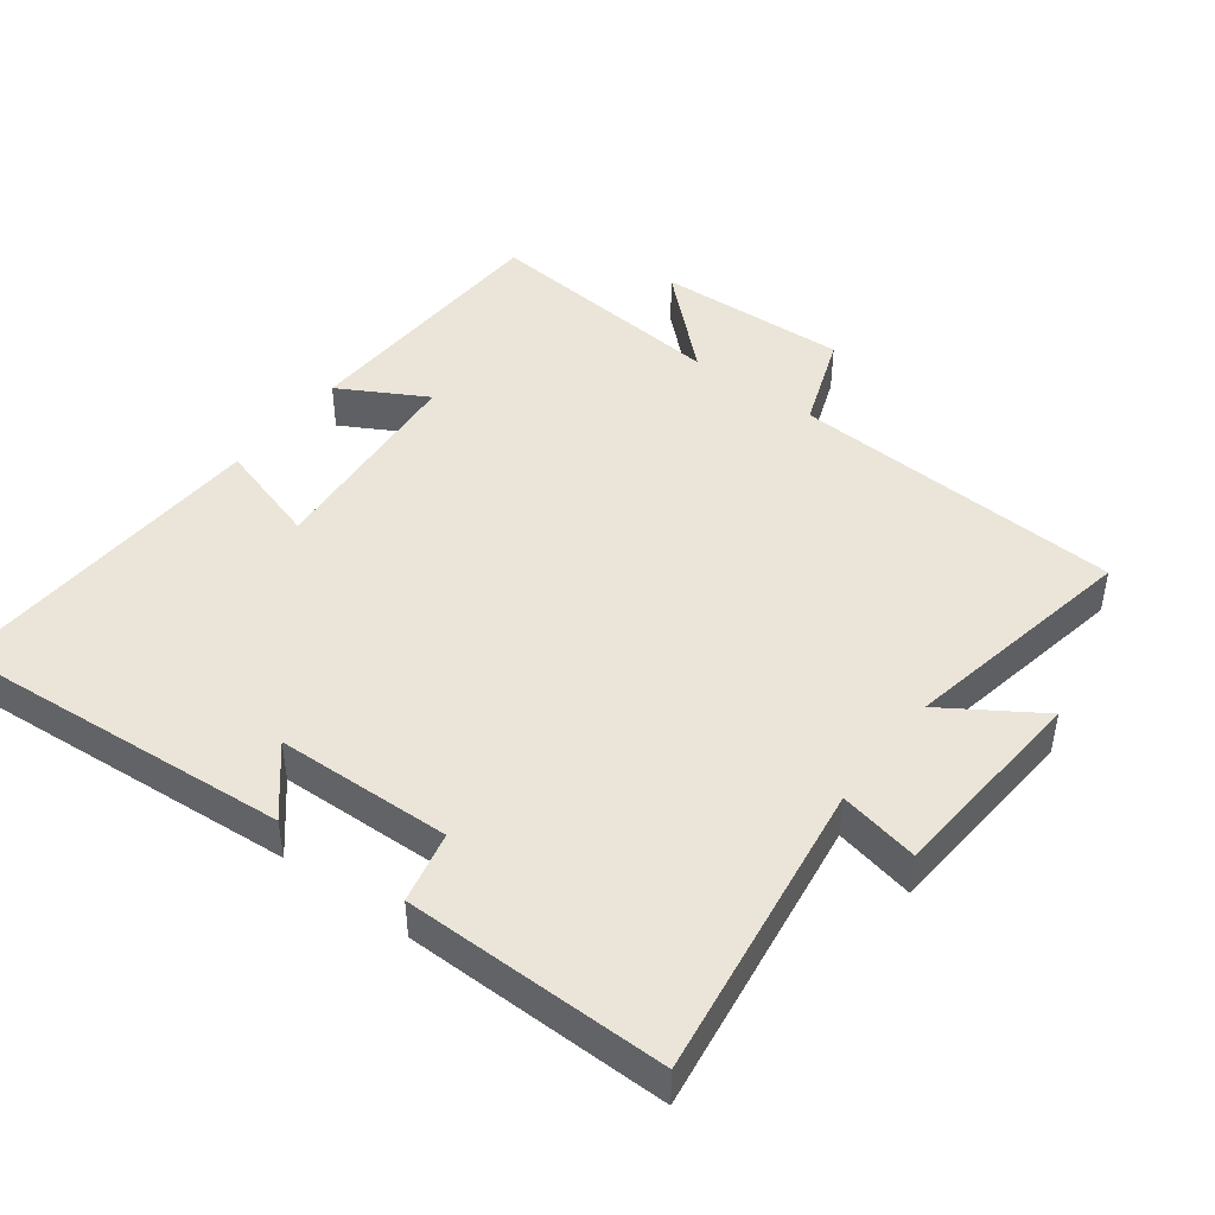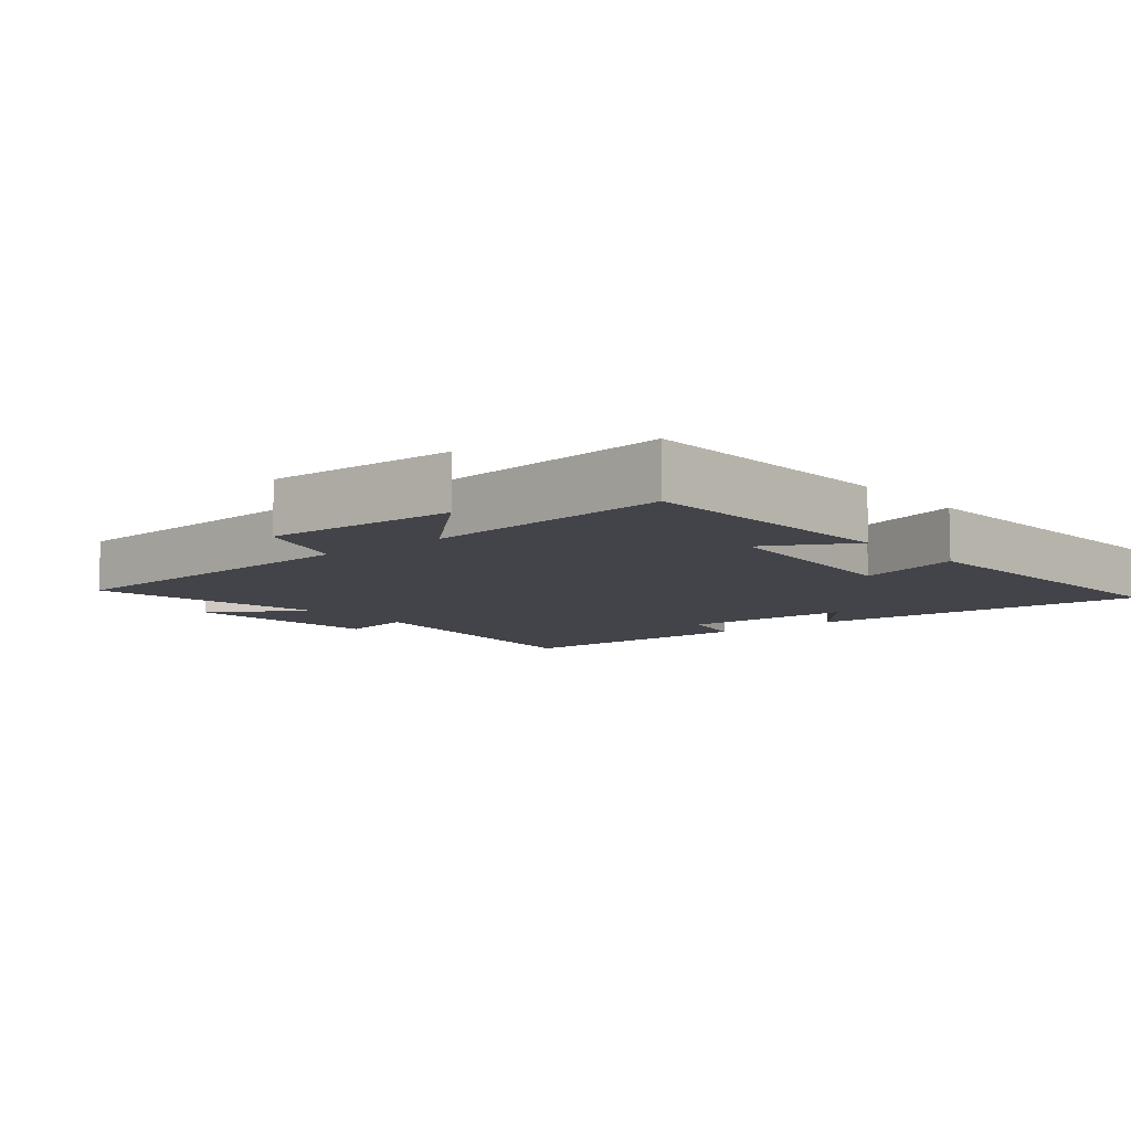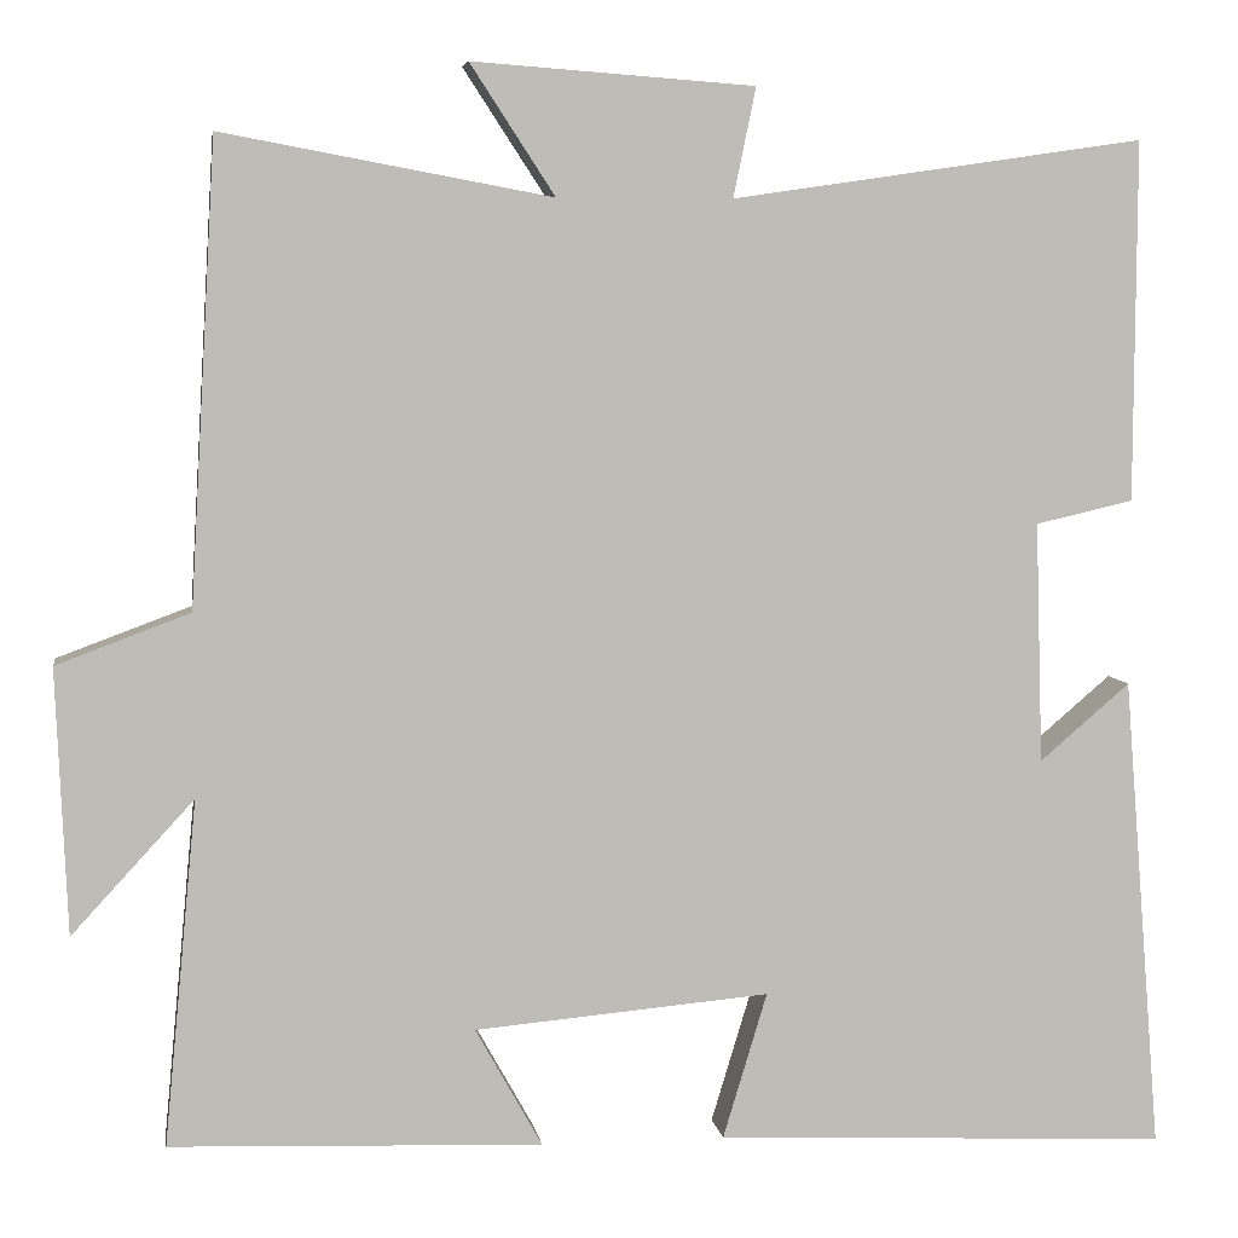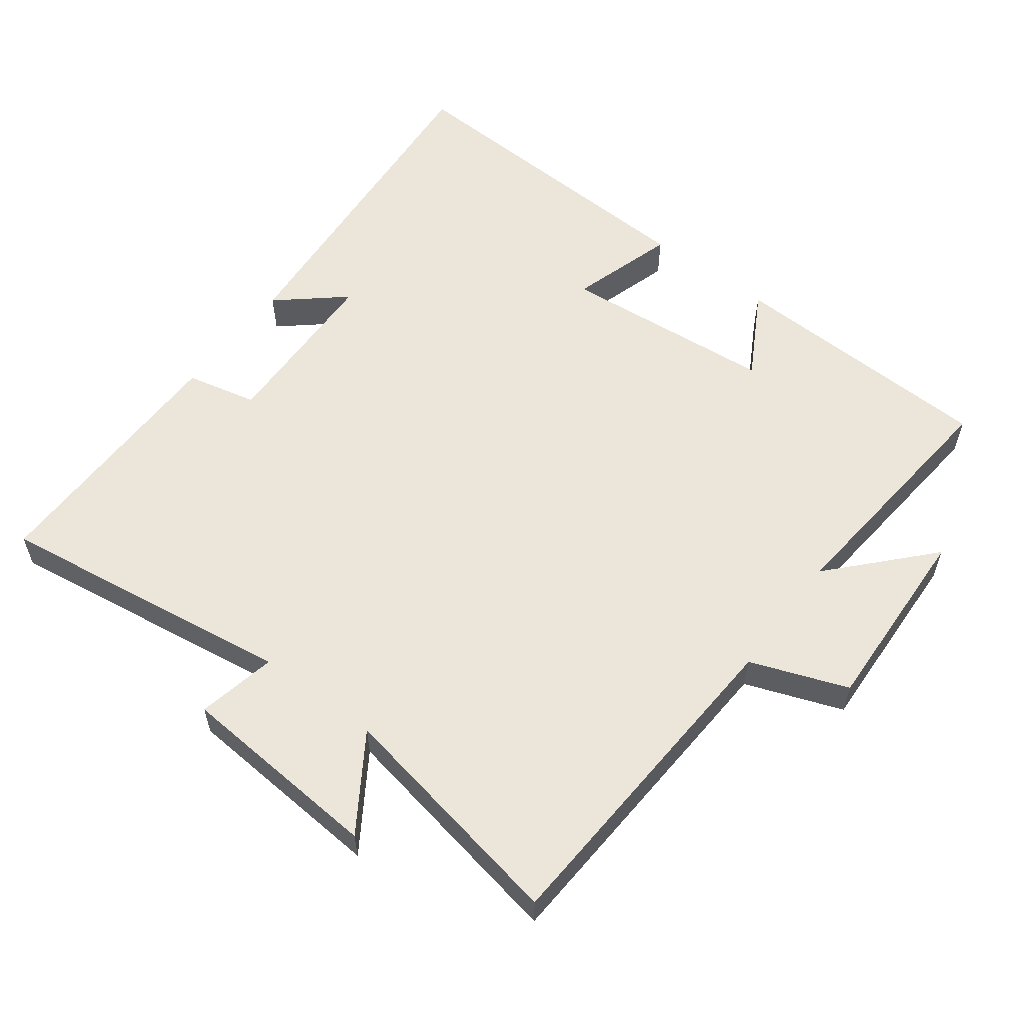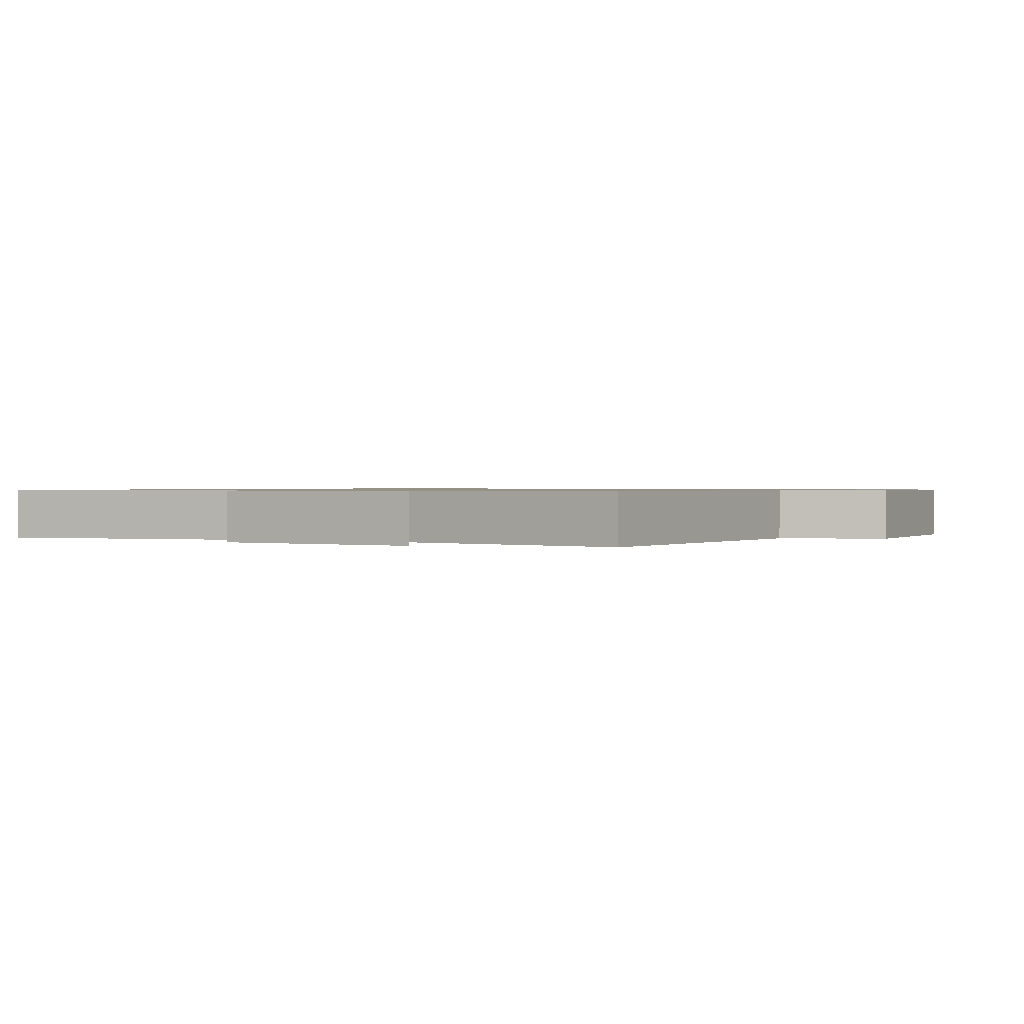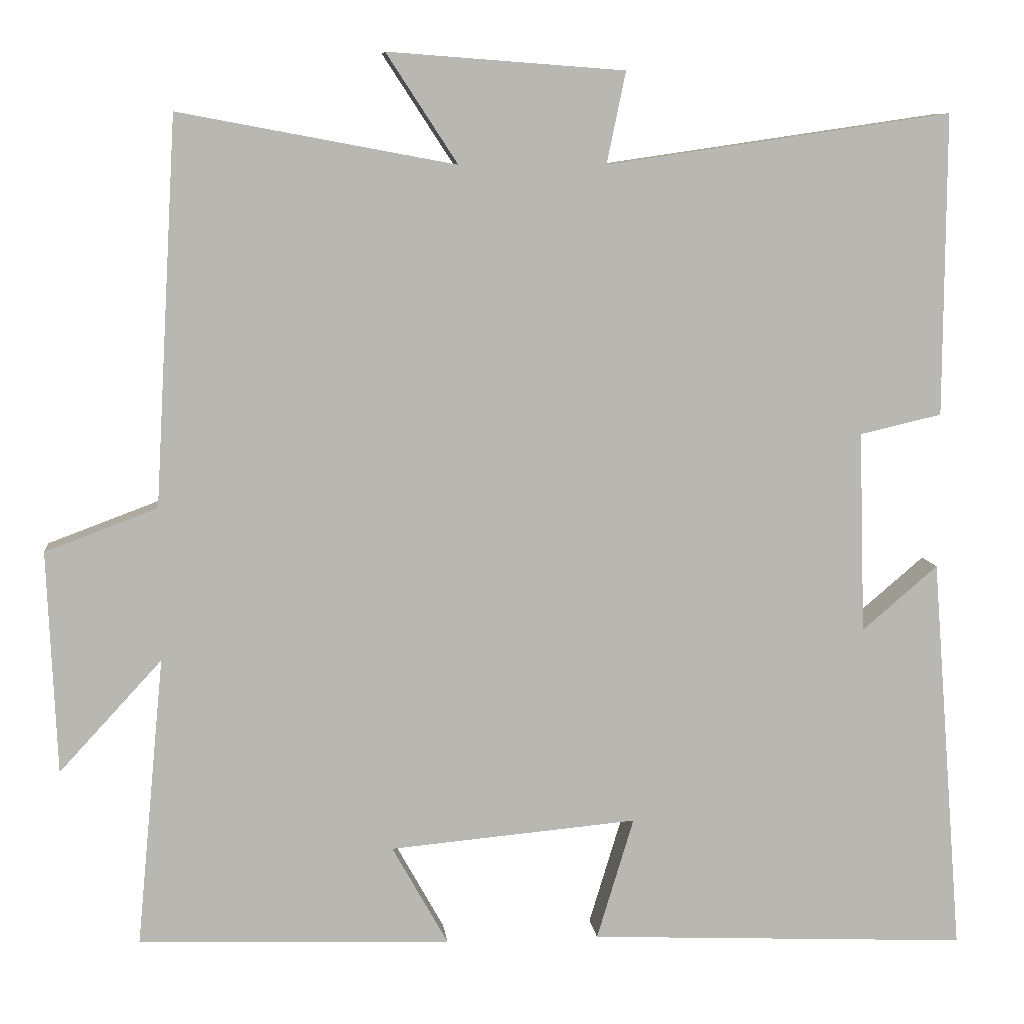
<metadata>
{"format":"obj","ext":"obj","renderer":"f3d","projection":"perspective","resolution":1024,"background":"white","views":[{"elev":45.0,"azim":-52.9,"up":"+Y"},{"elev":-8.4,"azim":130.0,"up":"+Y"},{"elev":5.8,"azim":171.5,"up":"+Z"},{"elev":57.5,"azim":37.0,"up":"+Y"},{"elev":0.8,"azim":28.1,"up":"+Y"},{"elev":8.3,"azim":173.7,"up":"+Z"}]}
</metadata>
<code>
v 0.535 0.07 -0.486
v 0.139 0.07 -0.5
v 0.21 0.07 -0.373
v -0.104 0.07 -0.345
v -0.057 0.07 -0.5
v -0.54 0.07 -0.522
v -0.5 0.07 -0.017
v -0.404 0.07 -0.099
v -0.396 0.07 0.157
v -0.5 0.07 0.181
v -0.502 0.07 0.564
v -0.064 0.07 0.5
v -0.088 0.07 0.616
v 0.212 0.07 0.638
v 0.122 0.07 0.5
v 0.472 0.07 0.565
v 0.5 0.07 0.075
v 0.642 0.07 0.022
v 0.63 0.07 -0.26
v 0.5 0.07 -0.119
v 0.535 0 -0.486
v 0.139 0 -0.5
v 0.21 0 -0.373
v -0.104 0 -0.345
v -0.057 0 -0.5
v -0.54 0 -0.522
v -0.5 0 -0.017
v -0.404 0 -0.099
v -0.396 0 0.157
v -0.5 0 0.181
v -0.502 0 0.564
v -0.064 0 0.5
v -0.088 0 0.616
v 0.212 0 0.638
v 0.122 0 0.5
v 0.472 0 0.565
v 0.5 0 0.075
v 0.642 0 0.022
v 0.63 0 -0.26
v 0.5 0 -0.119
f 17 18 19 20
f 15 16 17 20
f 15 20 1
f 12 13 14 15
f 12 15 1
f 9 10 11 12
f 8 9 12 1
f 5 6 7 8
f 4 5 8
f 3 4 8
f 3 8 1
f 1 2 3
f 40 39 38 37
f 40 37 36 35
f 21 40 35
f 35 34 33 32
f 21 35 32
f 32 31 30 29
f 21 32 29 28
f 28 27 26 25
f 28 25 24
f 28 24 23
f 21 28 23
f 23 22 21
f 1 21 22 2
f 2 22 23 3
f 3 23 24 4
f 4 24 25 5
f 5 25 26 6
f 6 26 27 7
f 7 27 28 8
f 8 28 29 9
f 9 29 30 10
f 10 30 31 11
f 11 31 32 12
f 12 32 33 13
f 13 33 34 14
f 14 34 35 15
f 15 35 36 16
f 16 36 37 17
f 17 37 38 18
f 18 38 39 19
f 19 39 40 20
f 20 40 21 1

</code>
